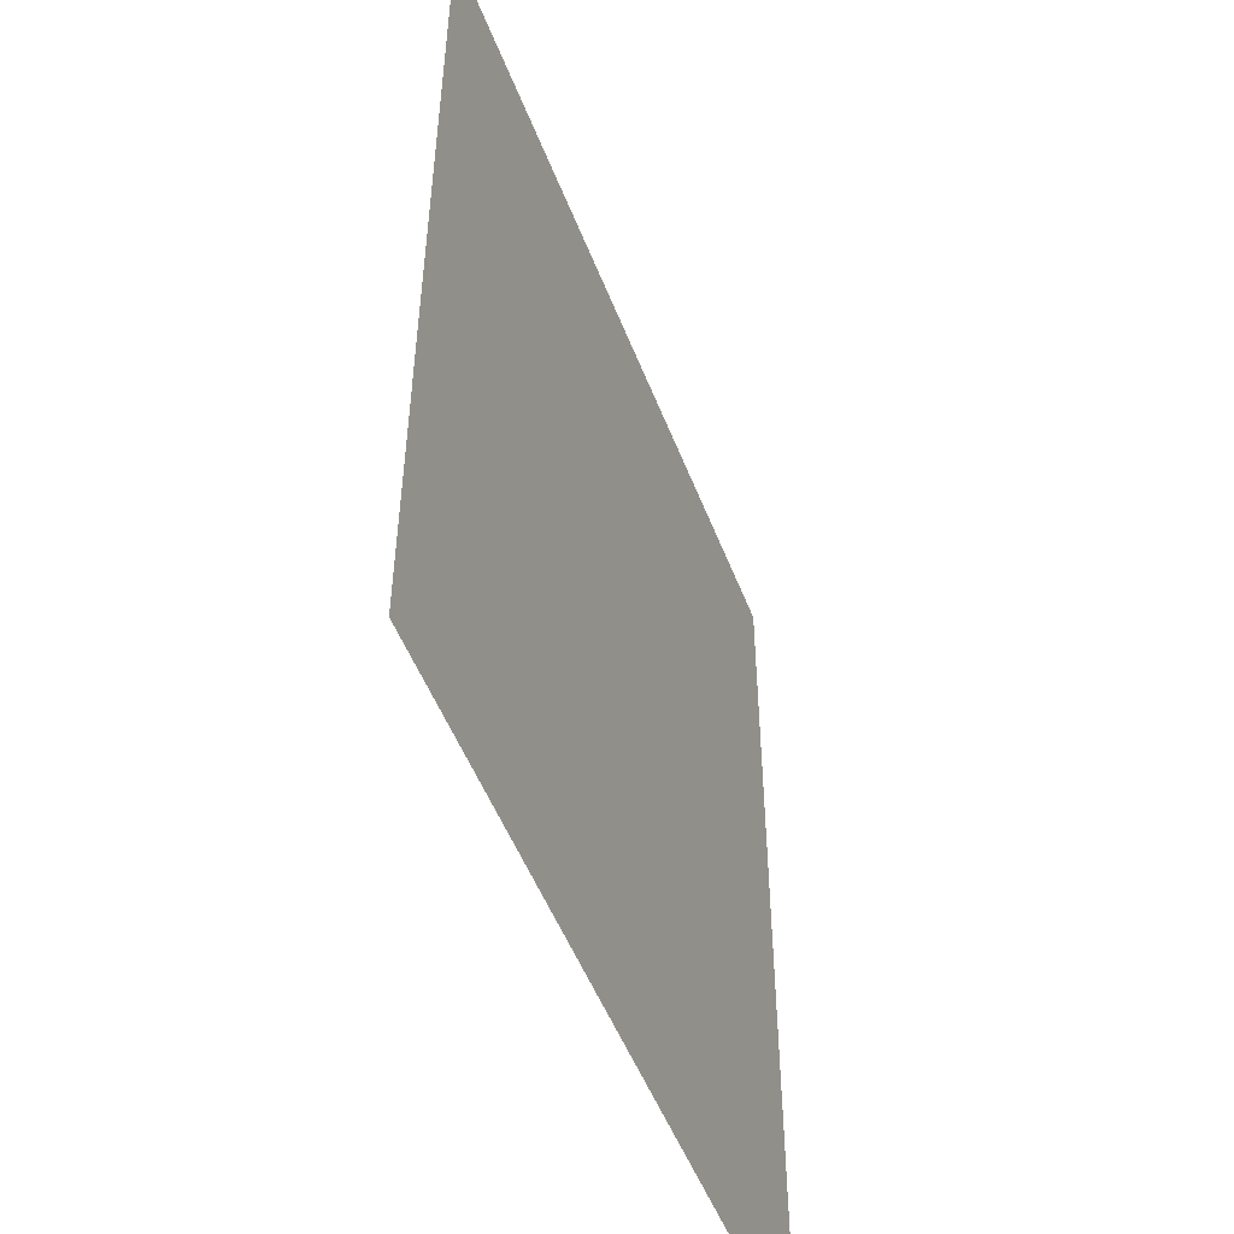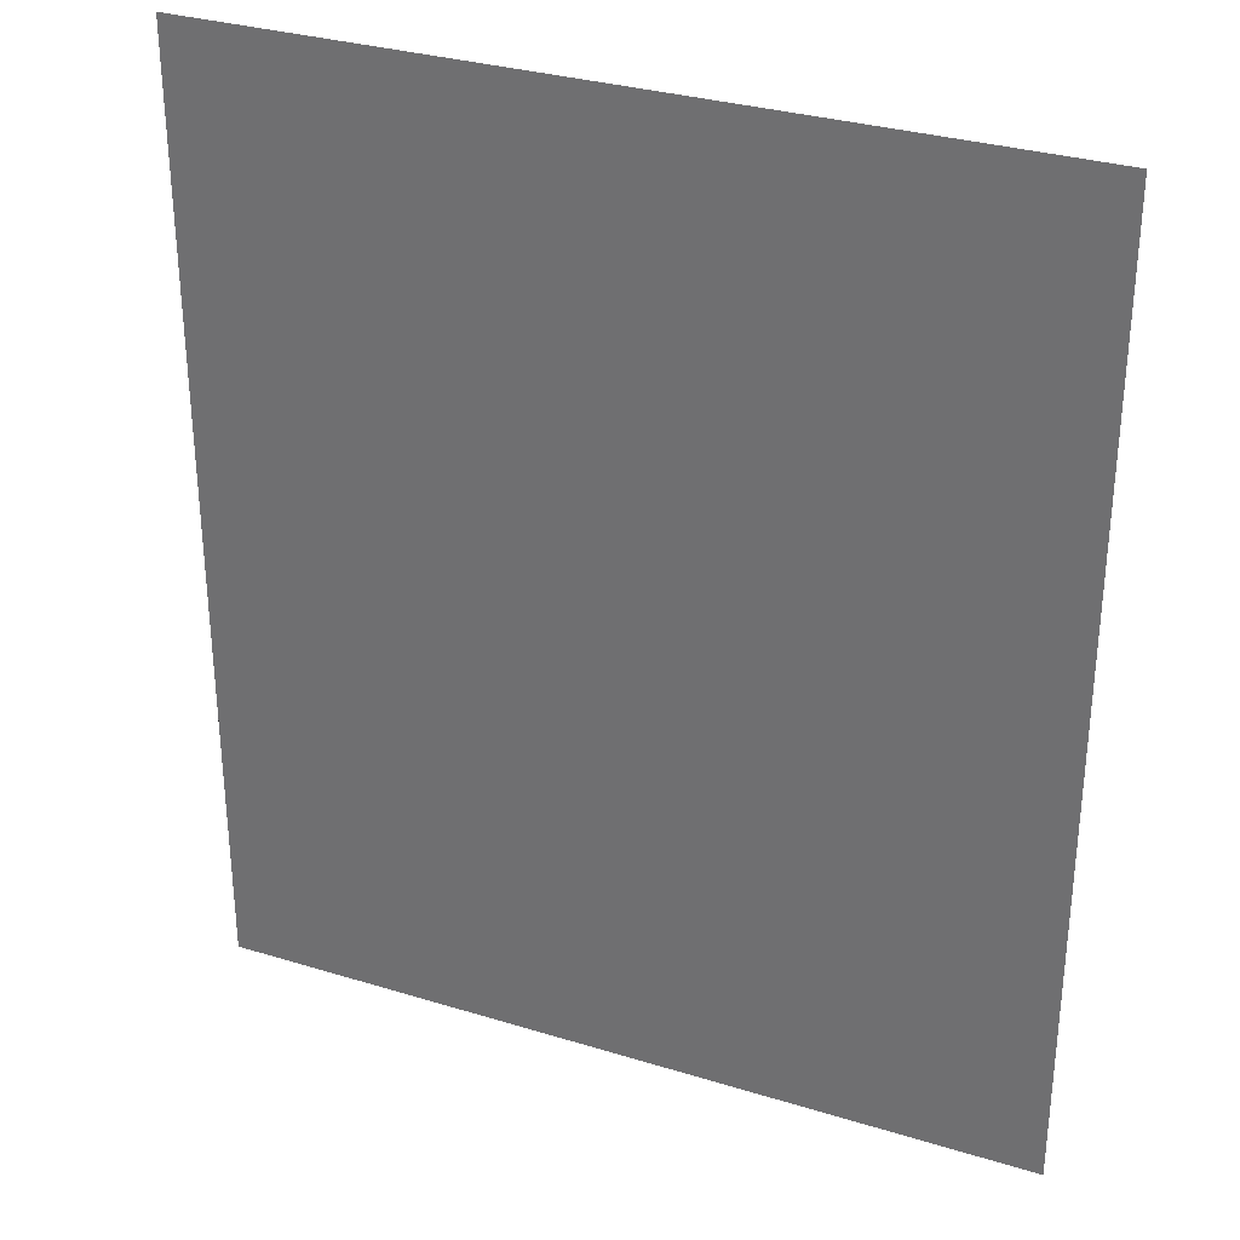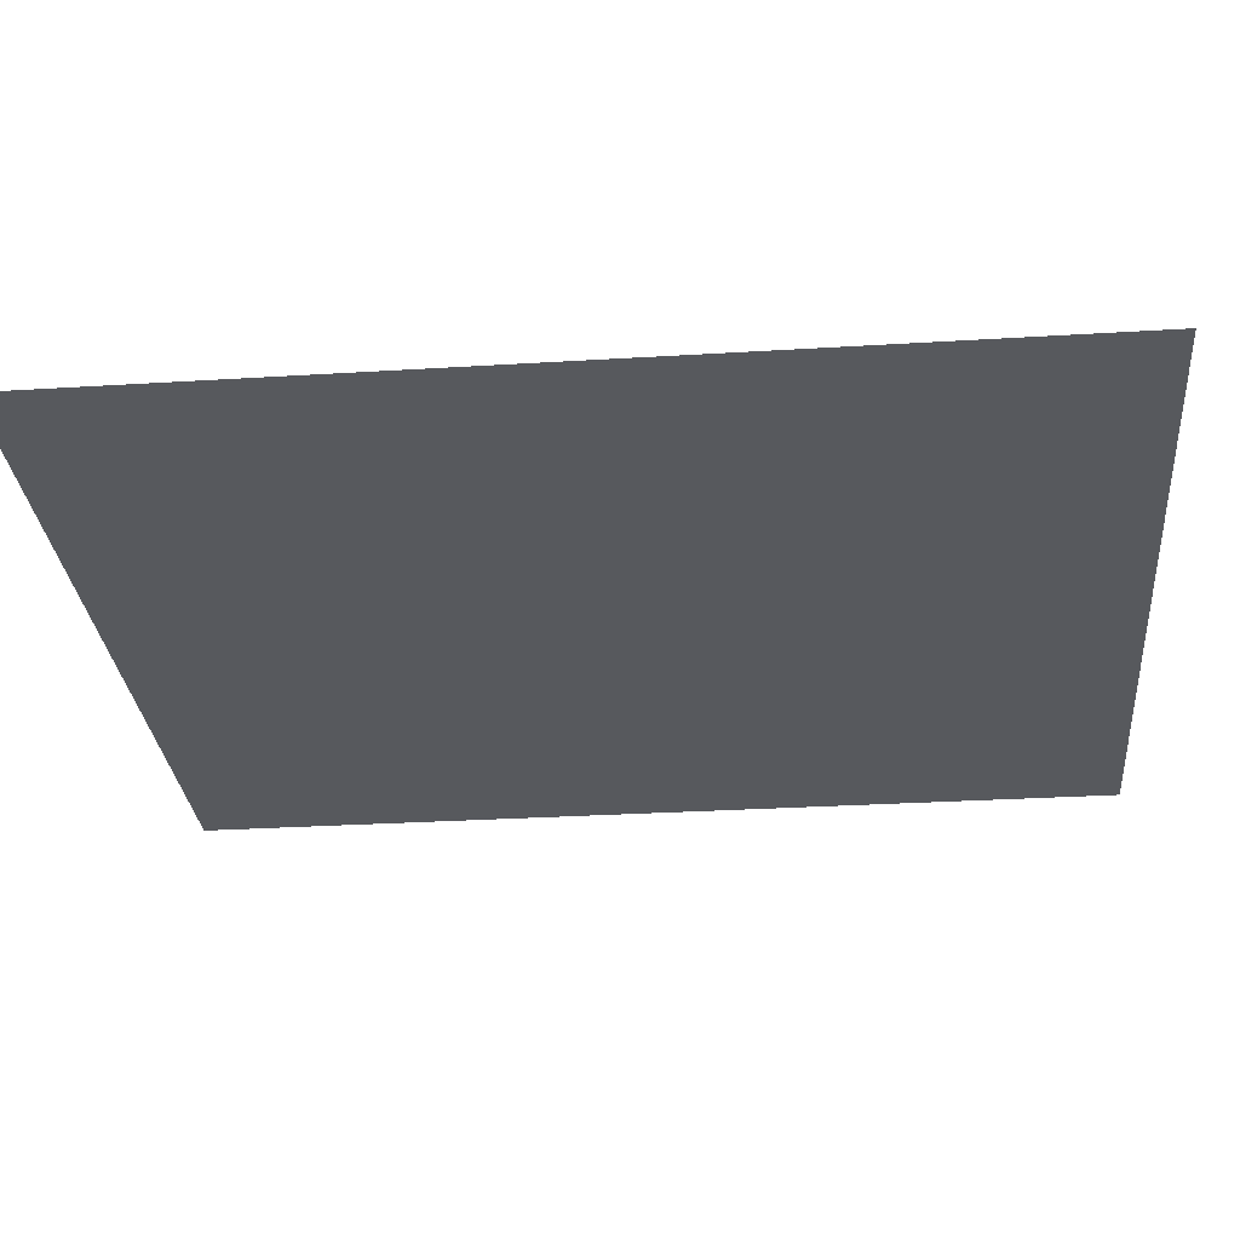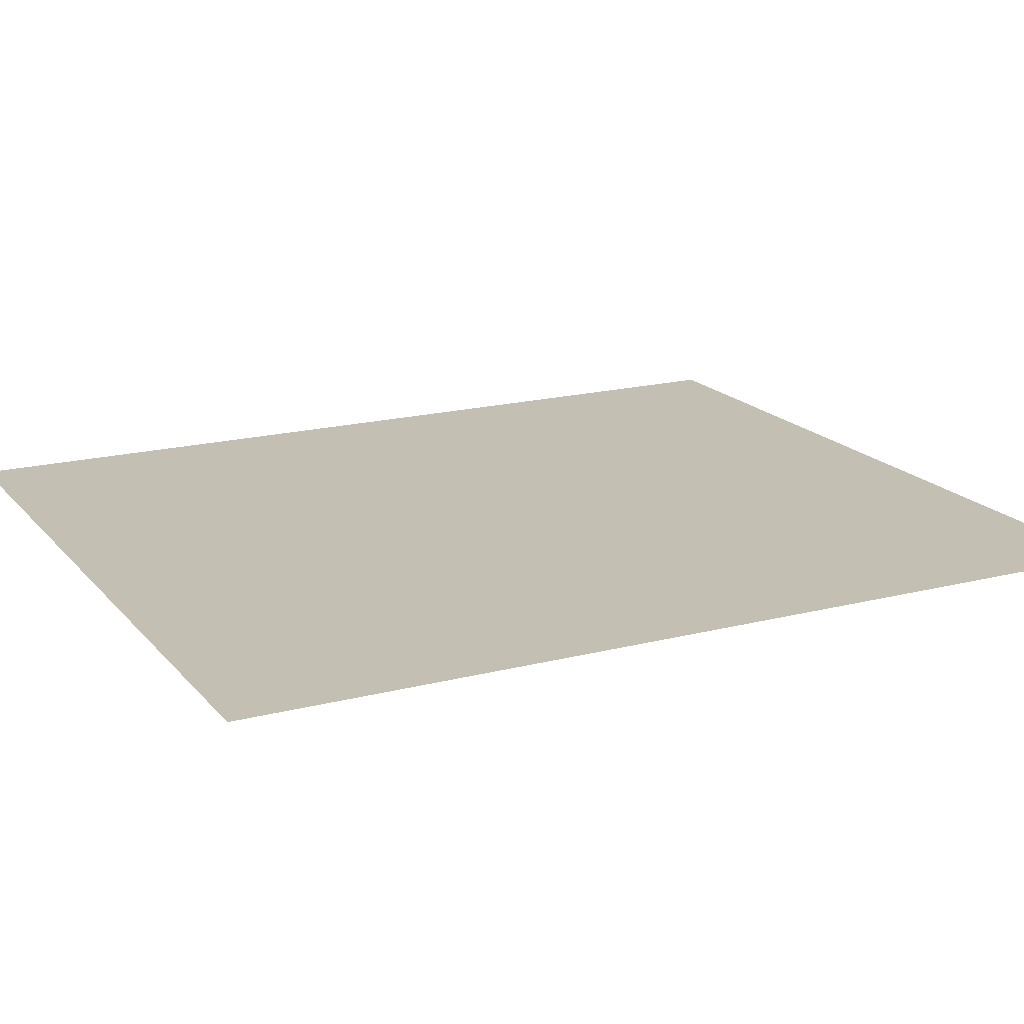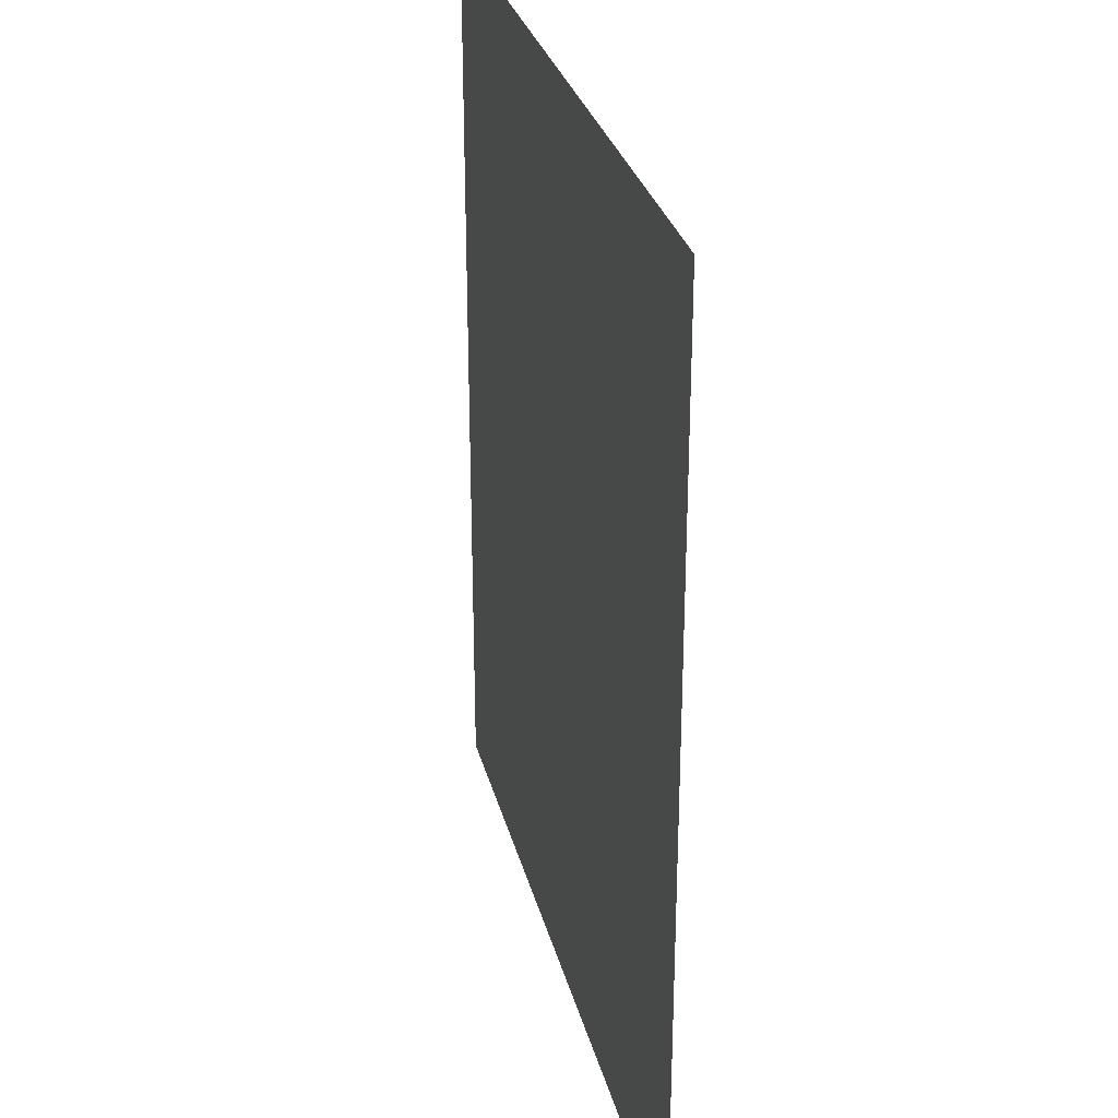
<metadata>
{"format":"obj","ext":"obj","renderer":"f3d","projection":"perspective","resolution":1024,"background":"white","views":[{"elev":-51.3,"azim":110.8,"up":"+Y"},{"elev":31.6,"azim":-156.5,"up":"+Y"},{"elev":-29.5,"azim":95.2,"up":"+Z"},{"elev":17.9,"azim":63.2,"up":"+Z"},{"elev":29.7,"azim":76.3,"up":"+Y"}]}
</metadata>
<code>
v -2.143 0.5 0
v -2.143 -2 0
v -1.907e-06 -2 0
v -1.907e-06 0.5 0
f 3 4 1 2

</code>
